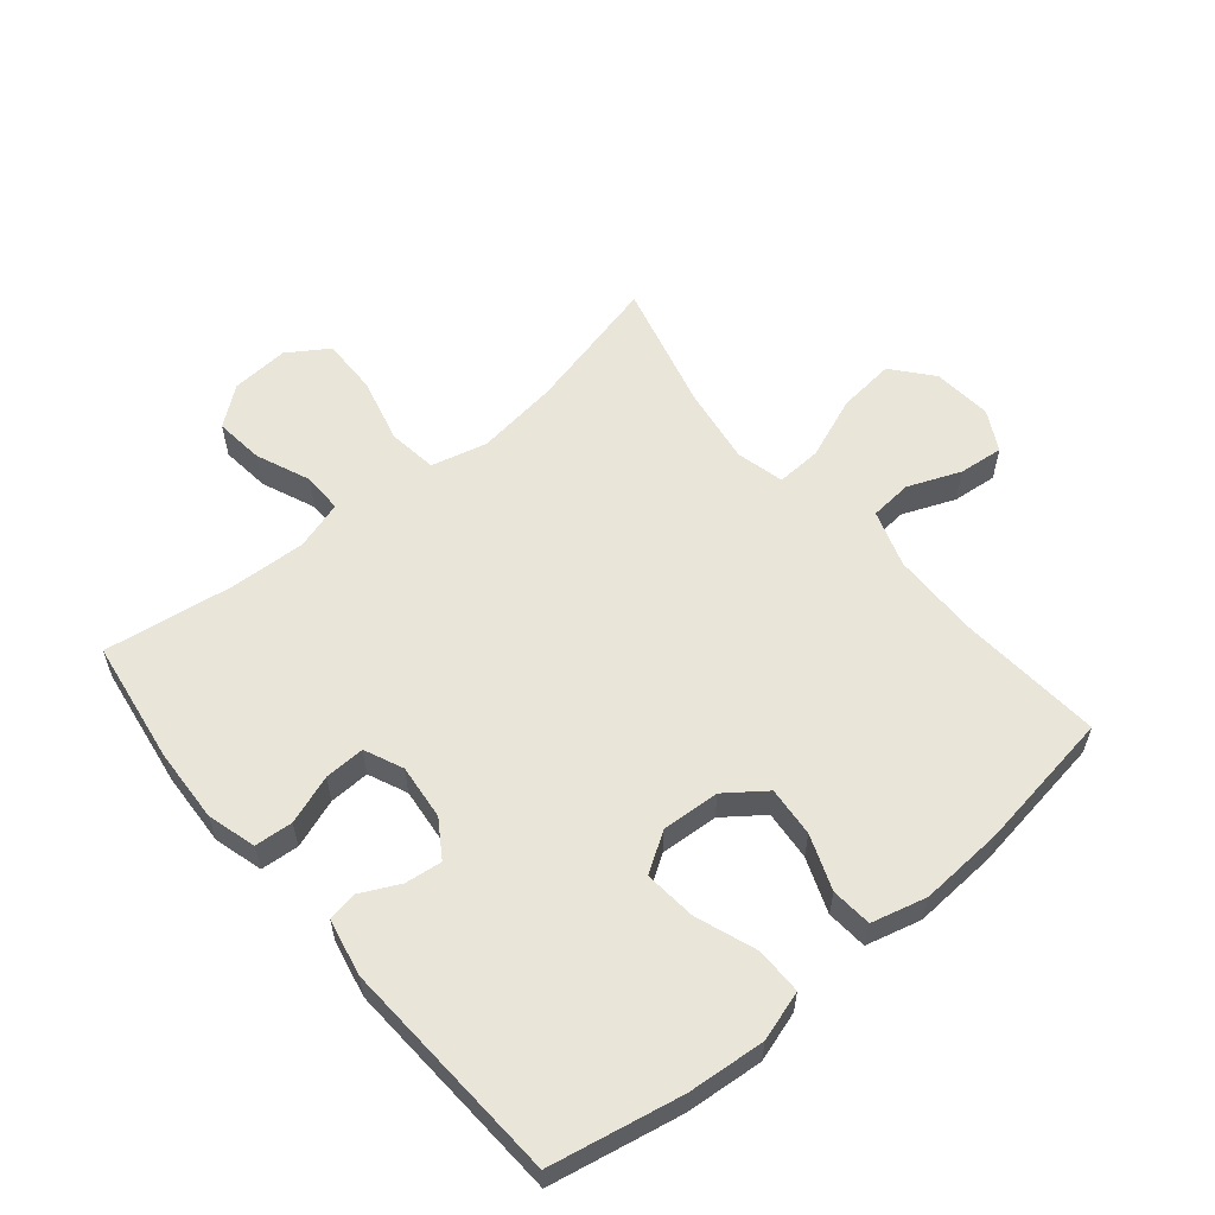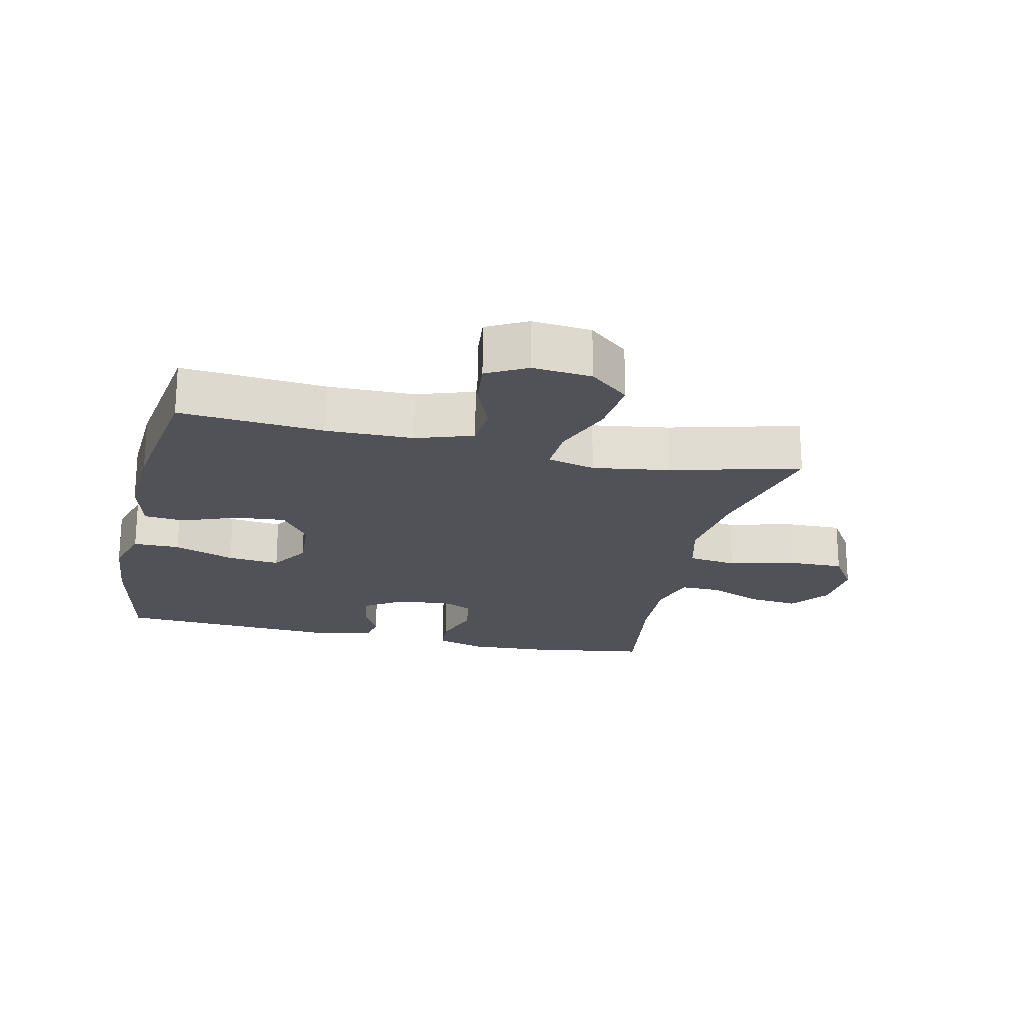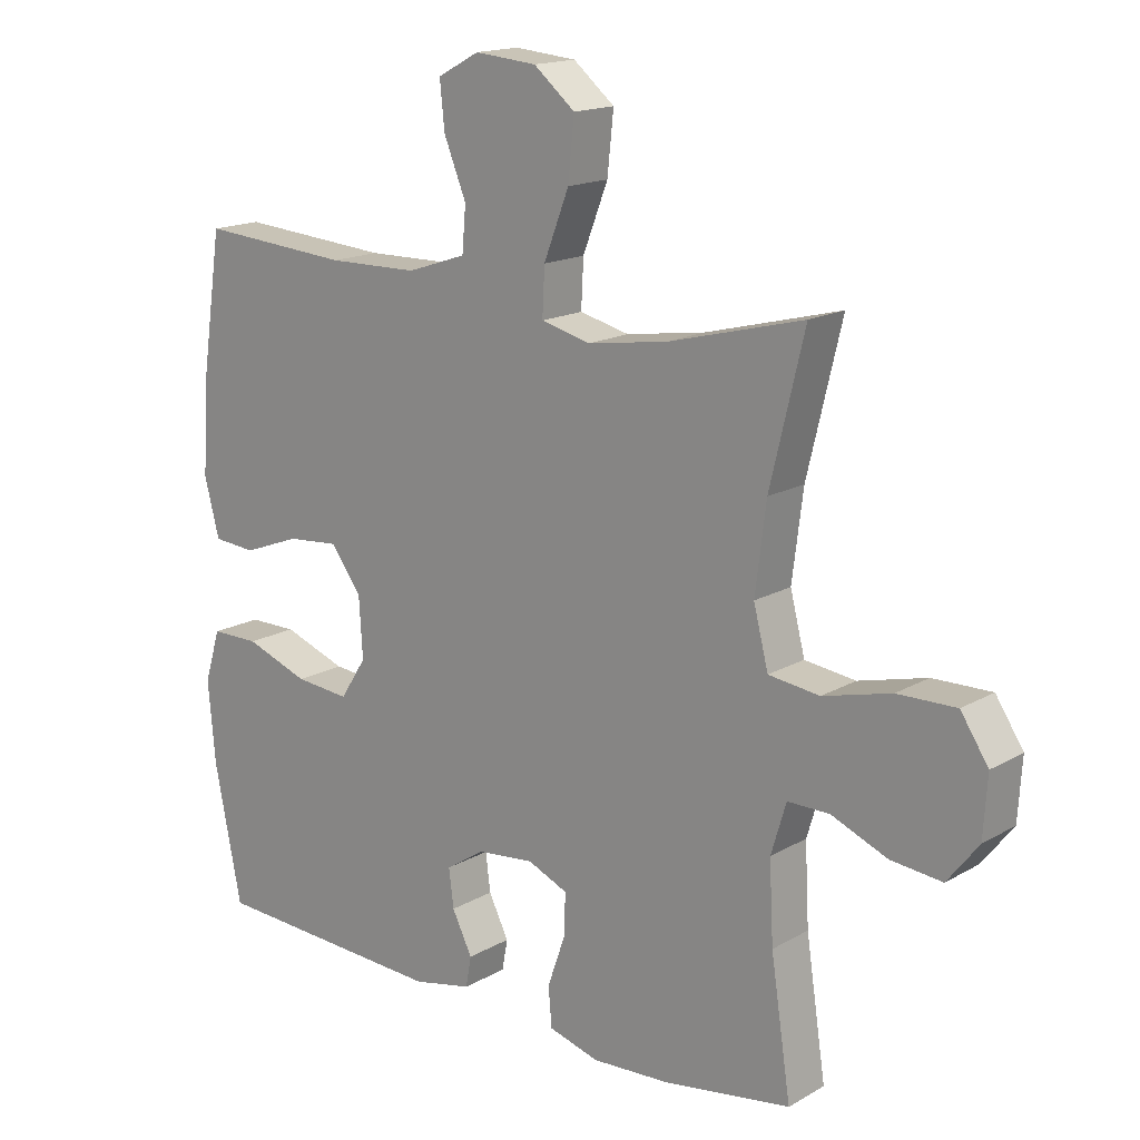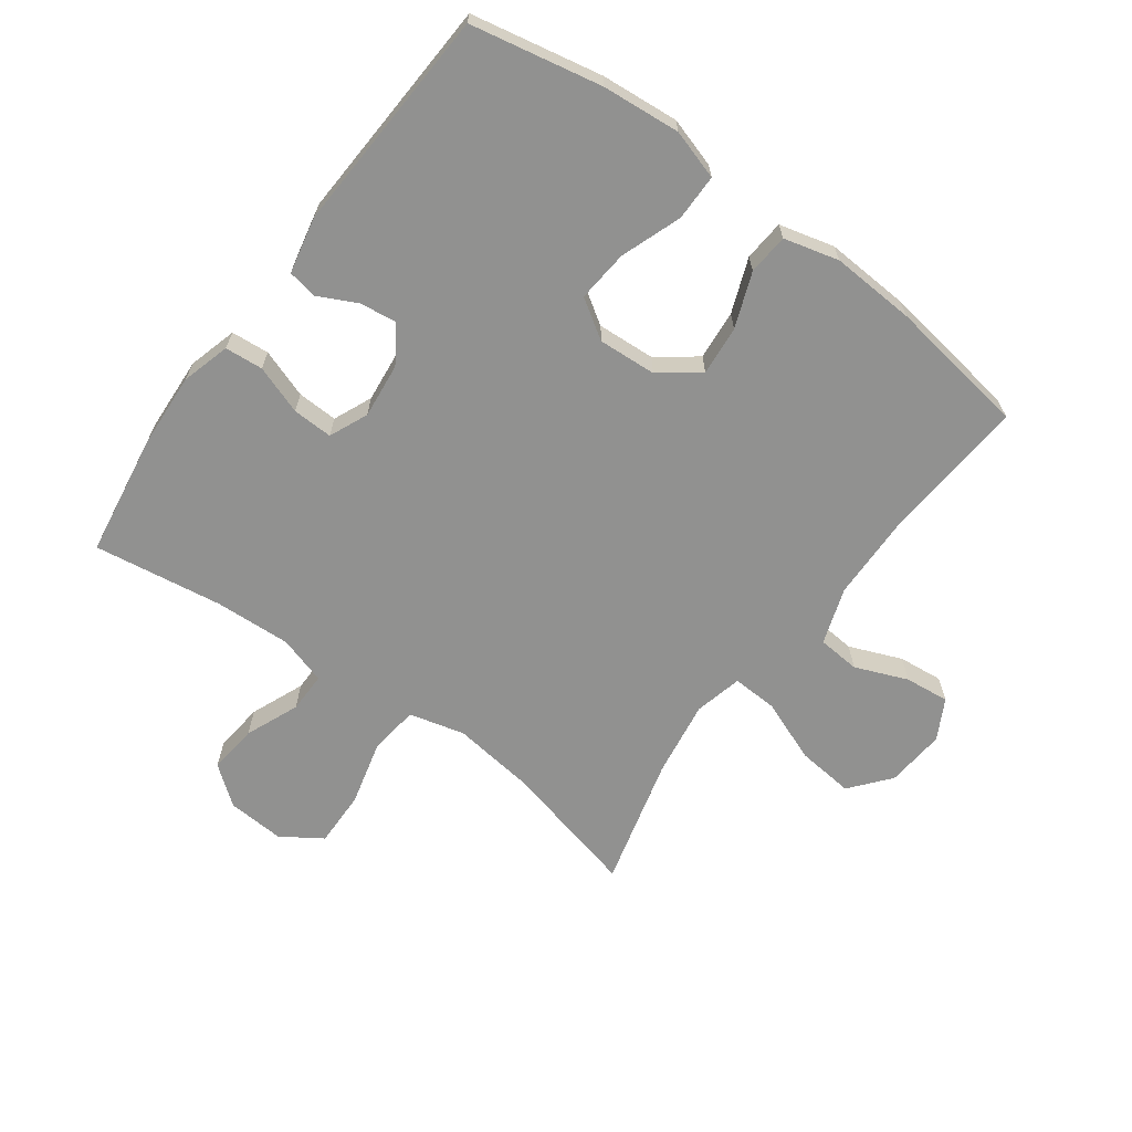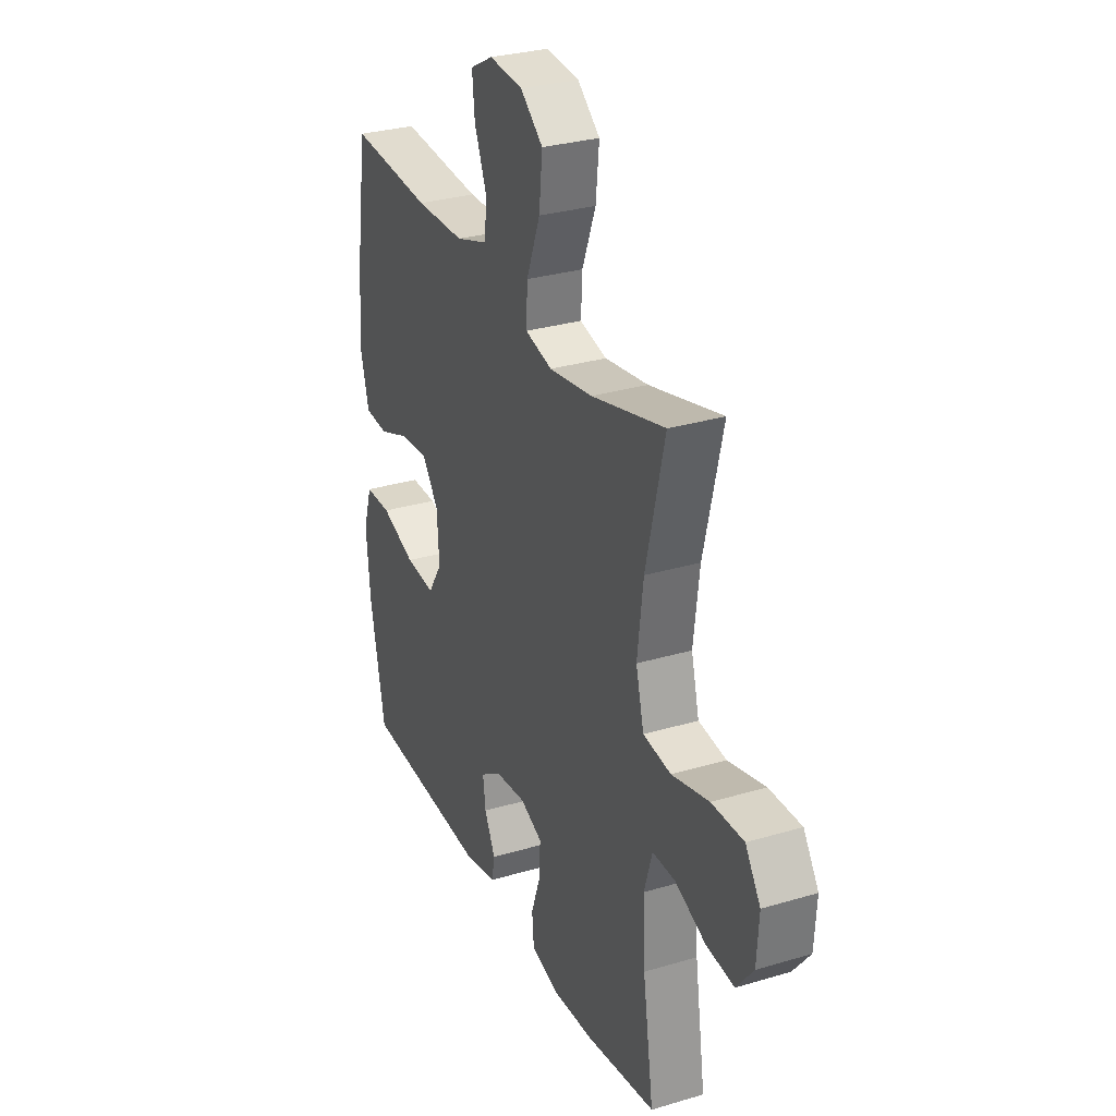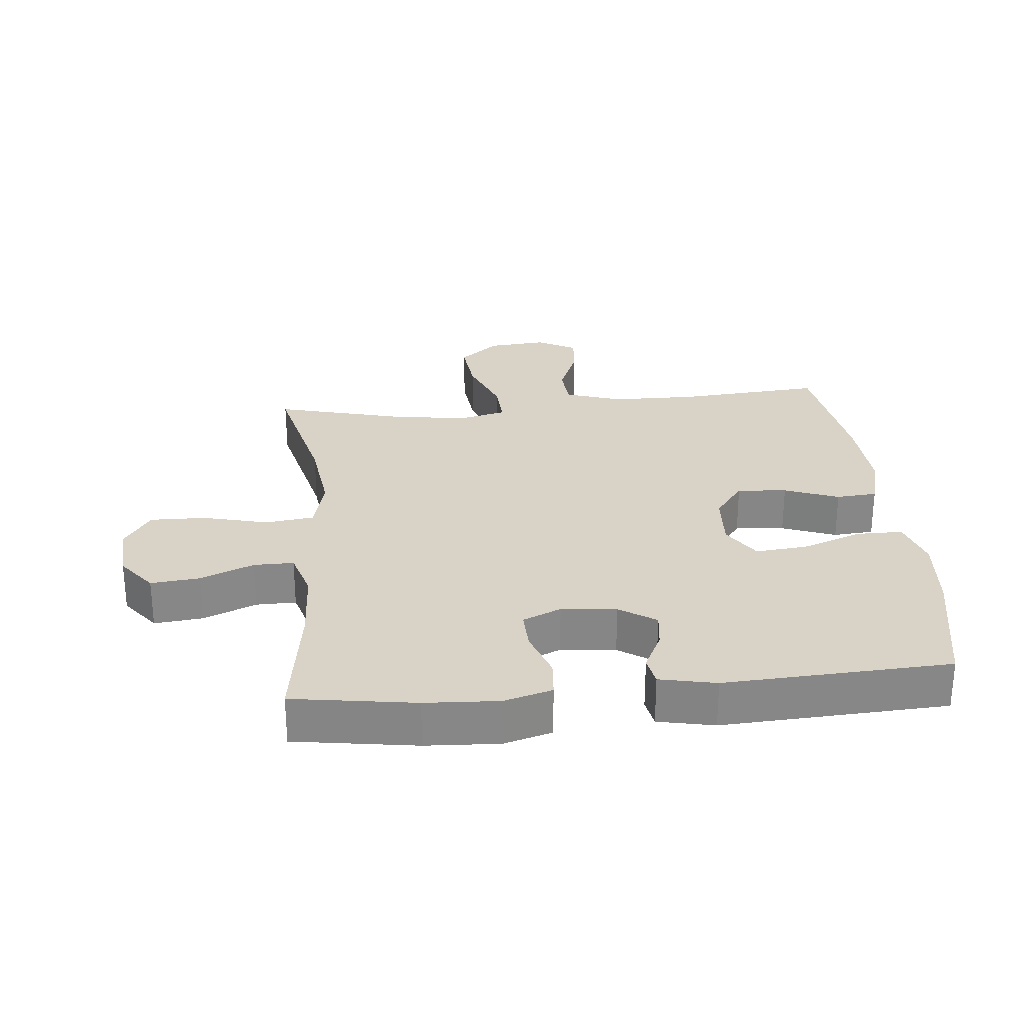
<metadata>
{"format":"obj","ext":"obj","renderer":"f3d","projection":"perspective","resolution":1024,"background":"white","views":[{"elev":58.6,"azim":-129.9,"up":"+Y"},{"elev":-21.4,"azim":-12.7,"up":"+Y"},{"elev":16.2,"azim":40.5,"up":"+Z"},{"elev":-66.0,"azim":-126.2,"up":"+Y"},{"elev":29.8,"azim":66.4,"up":"+Z"},{"elev":27.9,"azim":174.5,"up":"+Y"}]}
</metadata>
<code>
o path6444
v -0.1603 0.0375 -0.5457
v -0.06962 0.0375 -0.5266
v -0.0611 0.0375 -0.4793
v -0.09189 0.0375 -0.4169
v -0.0993 0.0375 -0.358
v -0.04049 0.0375 -0.3193
v 0.04802 0.0375 -0.3099
v 0.1099 0.0375 -0.3371
v 0.1077 0.0375 -0.4017
v 0.08027 0.0375 -0.4798
v 0.08544 0.0375 -0.5409
v 0.1631 0.0375 -0.563
v 0.2814 0.0375 -0.5567
v 0.4788 0.0375 -0.5268
v 0.448 0.0375 -0.321
v 0.4417 0.0375 -0.1988
v 0.465 0.0375 -0.1212
v 0.5295 0.0375 -0.1219
v 0.6152 0.0375 -0.1576
v 0.6941 0.0375 -0.166
v 0.7417 0.0375 -0.1049
v 0.7478 0.0375 -0.01264
v 0.7052 0.0375 0.05198
v 0.6152 0.0375 0.05033
v 0.5105 0.0375 0.02386
v 0.4322 0.0375 0.03402
v 0.4095 0.0375 0.1229
v 0.4261 0.0375 0.2555
v 0.4788 0.0375 0.4752
v 0.2717 0.0375 0.4218
v 0.1493 0.0375 0.4035
v 0.07277 0.0375 0.4224
v 0.07631 0.0375 0.4946
v 0.1151 0.0375 0.5944
v 0.1245 0.0375 0.6856
v 0.06123 0.0375 0.7382
v -0.03363 0.0375 0.7468
v -0.09778 0.0375 0.7126
v -0.09036 0.0375 0.6413
v -0.05629 0.0375 0.5572
v -0.06192 0.0375 0.4894
v -0.1528 0.0375 0.4592
v -0.2915 0.0375 0.4571
v -0.5229 0.0375 0.4752
v -0.5564 0.0375 0.2507
v -0.5641 0.0375 0.1163
v -0.5413 0.0375 0.02816
v -0.4759 0.0375 0.02282
v -0.3886 0.0375 0.05588
v -0.3089 0.0375 0.06284
v -0.2619 0.0375 -4e-06
v -0.2561 0.0375 -0.09294
v -0.2962 0.0375 -0.1554
v -0.3798 0.0375 -0.1475
v -0.477 0.0375 -0.112
v -0.5512 0.0375 -0.1122
v -0.5758 0.0375 -0.1919
v -0.5648 0.0375 -0.3167
v -0.5229 0.0375 -0.5268
v -0.1603 -0.0375 -0.5457
v -0.06962 -0.0375 -0.5266
v -0.0611 -0.0375 -0.4793
v -0.09189 -0.0375 -0.4169
v -0.0993 -0.0375 -0.358
v -0.04049 -0.0375 -0.3193
v 0.04802 -0.0375 -0.3099
v 0.1099 -0.0375 -0.3371
v 0.1077 -0.0375 -0.4017
v 0.08027 -0.0375 -0.4798
v 0.08544 -0.0375 -0.5409
v 0.1631 -0.0375 -0.563
v 0.2814 -0.0375 -0.5567
v 0.4788 -0.0375 -0.5268
v 0.448 -0.0375 -0.321
v 0.4417 -0.0375 -0.1988
v 0.465 -0.0375 -0.1212
v 0.5295 -0.0375 -0.1219
v 0.6152 -0.0375 -0.1576
v 0.6941 -0.0375 -0.166
v 0.7417 -0.0375 -0.1049
v 0.7478 -0.0375 -0.01264
v 0.7052 -0.0375 0.05198
v 0.6152 -0.0375 0.05033
v 0.5105 -0.0375 0.02386
v 0.4322 -0.0375 0.03402
v 0.4095 -0.0375 0.1229
v 0.4261 -0.0375 0.2555
v 0.4788 -0.0375 0.4752
v 0.2717 -0.0375 0.4218
v 0.1493 -0.0375 0.4035
v 0.07277 -0.0375 0.4224
v 0.07631 -0.0375 0.4946
v 0.1151 -0.0375 0.5944
v 0.1245 -0.0375 0.6856
v 0.06123 -0.0375 0.7382
v -0.03363 -0.0375 0.7468
v -0.09778 -0.0375 0.7126
v -0.09036 -0.0375 0.6413
v -0.05629 -0.0375 0.5572
v -0.06192 -0.0375 0.4894
v -0.1528 -0.0375 0.4592
v -0.2915 -0.0375 0.4571
v -0.5229 -0.0375 0.4752
v -0.5564 -0.0375 0.2507
v -0.5641 -0.0375 0.1163
v -0.5413 -0.0375 0.02816
v -0.4759 -0.0375 0.02282
v -0.3886 -0.0375 0.05588
v -0.3089 -0.0375 0.06284
v -0.2619 -0.0375 -4e-06
v -0.2561 -0.0375 -0.09294
v -0.2962 -0.0375 -0.1554
v -0.3798 -0.0375 -0.1475
v -0.477 -0.0375 -0.112
v -0.5512 -0.0375 -0.1122
v -0.5758 -0.0375 -0.1919
v -0.5648 -0.0375 -0.3167
v -0.5229 -0.0375 -0.5268
v 0.7417 0.0375 -0.1049
v 0.7478 0.0375 -0.01264
v 0.7052 0.0375 0.05198
v 0.6941 0.0375 -0.166
v 0.6152 0.0375 0.05033
v 0.6152 0.0375 -0.1576
v 0.5295 0.0375 -0.1219
v 0.5105 0.0375 0.02386
v 0.465 0.0375 -0.1212
v 0.465 0.0375 -0.1212
v 0.4322 0.0375 0.03402
v 0.4322 0.0375 0.03402
v 0.4417 0.0375 -0.1988
v 0.4788 0.0375 -0.5268
v 0.4788 0.0375 -0.5268
v 0.448 0.0375 -0.321
v 0.4261 0.0375 0.2555
v 0.4788 0.0375 0.4752
v 0.4788 0.0375 0.4752
v 0.4095 0.0375 0.1229
v 0.2814 0.0375 -0.5567
v 0.2717 0.0375 0.4218
v 0.1631 0.0375 -0.563
v 0.1493 0.0375 0.4035
v 0.08544 0.0375 -0.5409
v 0.08544 0.0375 -0.5409
v 0.1099 0.0375 -0.3371
v 0.1099 0.0375 -0.3371
v 0.1077 0.0375 -0.4017
v 0.07277 0.0375 0.4224
v 0.07277 0.0375 0.4224
v 0.1151 0.0375 0.5944
v 0.1245 0.0375 0.6856
v 0.06123 0.0375 0.7382
v 0.07631 0.0375 0.4946
v 0.04802 0.0375 -0.3099
v 0.08027 0.0375 -0.4798
v -0.03363 0.0375 0.7468
v -0.04049 0.0375 -0.3193
v -0.09778 0.0375 0.7126
v -0.09778 0.0375 0.7126
v -0.0993 0.0375 -0.358
v -0.0993 0.0375 -0.358
v -0.05629 0.0375 0.5572
v -0.06192 0.0375 0.4894
v -0.06192 0.0375 0.4894
v -0.09036 0.0375 0.6413
v -0.06962 0.0375 -0.5266
v -0.06962 0.0375 -0.5266
v -0.0611 0.0375 -0.4793
v -0.09189 0.0375 -0.4169
v -0.1528 0.0375 0.4592
v -0.1603 0.0375 -0.5457
v -0.2915 0.0375 0.4571
v -0.2619 0.0375 -4e-06
v -0.2561 0.0375 -0.09294
v -0.2962 0.0375 -0.1554
v -0.2962 0.0375 -0.1554
v -0.3089 0.0375 0.06284
v -0.3798 0.0375 -0.1475
v -0.3886 0.0375 0.05588
v -0.477 0.0375 -0.112
v -0.4759 0.0375 0.02282
v -0.5413 0.0375 0.02816
v -0.5413 0.0375 0.02816
v -0.5512 0.0375 -0.1122
v -0.5512 0.0375 -0.1122
v -0.5229 0.0375 0.4752
v -0.5229 0.0375 0.4752
v -0.5229 0.0375 -0.5268
v -0.5229 0.0375 -0.5268
v -0.5564 0.0375 0.2507
v -0.5641 0.0375 0.1163
v -0.5648 0.0375 -0.3167
v -0.5758 0.0375 -0.1919
v 0.7417 -0.0375 -0.1049
v 0.7478 -0.0375 -0.01264
v 0.7052 -0.0375 0.05198
v 0.6941 -0.0375 -0.166
v 0.6152 -0.0375 0.05033
v 0.6152 -0.0375 -0.1576
v 0.5295 -0.0375 -0.1219
v 0.5105 -0.0375 0.02386
v 0.465 -0.0375 -0.1212
v 0.465 -0.0375 -0.1212
v 0.4322 -0.0375 0.03402
v 0.4322 -0.0375 0.03402
v 0.4417 -0.0375 -0.1988
v 0.4788 -0.0375 -0.5268
v 0.4788 -0.0375 -0.5268
v 0.448 -0.0375 -0.321
v 0.4261 -0.0375 0.2555
v 0.4788 -0.0375 0.4752
v 0.4788 -0.0375 0.4752
v 0.4095 -0.0375 0.1229
v 0.2814 -0.0375 -0.5567
v 0.2717 -0.0375 0.4218
v 0.1631 -0.0375 -0.563
v 0.1493 -0.0375 0.4035
v 0.08544 -0.0375 -0.5409
v 0.08544 -0.0375 -0.5409
v 0.1099 -0.0375 -0.3371
v 0.1099 -0.0375 -0.3371
v 0.1077 -0.0375 -0.4017
v 0.07277 -0.0375 0.4224
v 0.07277 -0.0375 0.4224
v 0.1151 -0.0375 0.5944
v 0.1245 -0.0375 0.6856
v 0.06123 -0.0375 0.7382
v 0.07631 -0.0375 0.4946
v 0.04802 -0.0375 -0.3099
v 0.08027 -0.0375 -0.4798
v -0.03363 -0.0375 0.7468
v -0.04049 -0.0375 -0.3193
v -0.09778 -0.0375 0.7126
v -0.09778 -0.0375 0.7126
v -0.0993 -0.0375 -0.358
v -0.0993 -0.0375 -0.358
v -0.05629 -0.0375 0.5572
v -0.06192 -0.0375 0.4894
v -0.06192 -0.0375 0.4894
v -0.09036 -0.0375 0.6413
v -0.06962 -0.0375 -0.5266
v -0.06962 -0.0375 -0.5266
v -0.0611 -0.0375 -0.4793
v -0.09189 -0.0375 -0.4169
v -0.1528 -0.0375 0.4592
v -0.1603 -0.0375 -0.5457
v -0.2915 -0.0375 0.4571
v -0.2619 -0.0375 -4e-06
v -0.2561 -0.0375 -0.09294
v -0.2962 -0.0375 -0.1554
v -0.2962 -0.0375 -0.1554
v -0.3089 -0.0375 0.06284
v -0.3798 -0.0375 -0.1475
v -0.3886 -0.0375 0.05588
v -0.477 -0.0375 -0.112
v -0.4759 -0.0375 0.02282
v -0.5413 -0.0375 0.02816
v -0.5413 -0.0375 0.02816
v -0.5512 -0.0375 -0.1122
v -0.5512 -0.0375 -0.1122
v -0.5229 -0.0375 0.4752
v -0.5229 -0.0375 0.4752
v -0.5229 -0.0375 -0.5268
v -0.5229 -0.0375 -0.5268
v -0.5564 -0.0375 0.2507
v -0.5641 -0.0375 0.1163
v -0.5648 -0.0375 -0.3167
v -0.5758 -0.0375 -0.1919
f 204 202 201
f 200 199 198
f 214 222 216
f 201 200 198
f 256 266 257
f 229 220 204
f 253 267 250
f 209 214 207
f 241 243 246
f 265 247 261
f 194 198 199
f 238 228 237
f 245 252 223
f 263 250 267
f 244 235 246
f 232 250 235
f 254 266 256
f 265 252 247
f 194 199 197
f 237 225 240
f 259 268 255
f 206 220 209
f 250 263 246
f 209 220 222
f 240 231 233
f 249 229 248
f 228 238 223
f 217 210 215
f 227 240 225
f 244 246 243
f 265 254 252
f 213 229 204
f 215 210 211
f 223 248 217
f 266 254 265
f 204 206 202
f 204 220 206
f 202 200 201
f 216 230 218
f 225 237 228
f 252 248 223
f 217 213 210
f 245 223 238
f 198 194 195
f 250 232 249
f 217 248 213
f 227 231 240
f 247 252 245
f 255 268 253
f 268 267 253
f 222 230 216
f 209 222 214
f 249 232 229
f 248 229 213
f 235 250 246
f 227 225 226
f 198 195 196
f 21 22 81 80
f 22 23 82 81
f 20 21 80 79
f 23 24 83 82
f 19 20 79 78
f 18 19 78 77
f 24 25 84 83
f 128 18 77 203
f 25 130 205 84
f 16 17 76 75
f 133 15 74 208
f 28 137 212 87
f 15 16 75 74
f 26 27 86 85
f 27 28 87 86
f 13 14 73 72
f 29 30 89 88
f 12 13 72 71
f 30 31 90 89
f 144 12 71 219
f 146 9 68 221
f 31 149 224 90
f 34 35 94 93
f 35 36 95 94
f 33 34 93 92
f 7 8 67 66
f 10 11 70 69
f 9 10 69 68
f 32 33 92 91
f 36 37 96 95
f 6 7 66 65
f 37 159 234 96
f 161 6 65 236
f 40 164 239 99
f 39 40 99 98
f 38 39 98 97
f 167 3 62 242
f 3 4 63 62
f 41 42 101 100
f 1 2 61 60
f 4 5 64 63
f 42 43 102 101
f 51 52 111 110
f 52 176 251 111
f 50 51 110 109
f 53 54 113 112
f 49 50 109 108
f 54 55 114 113
f 48 49 108 107
f 183 48 107 258
f 55 185 260 114
f 43 187 262 102
f 189 1 60 264
f 44 45 104 103
f 46 47 106 105
f 45 46 105 104
f 58 59 118 117
f 57 58 117 116
f 56 57 116 115
f 129 126 127
f 125 123 124
f 139 141 147
f 126 123 125
f 181 182 191
f 154 129 145
f 178 175 192
f 134 132 139
f 166 171 168
f 190 186 172
f 119 124 123
f 163 162 153
f 170 148 177
f 188 192 175
f 169 171 160
f 157 160 175
f 179 181 191
f 190 172 177
f 119 122 124
f 162 165 150
f 184 180 193
f 131 134 145
f 175 171 188
f 134 147 145
f 165 158 156
f 174 173 154
f 153 148 163
f 142 140 135
f 152 150 165
f 169 168 171
f 190 177 179
f 138 129 154
f 140 136 135
f 148 142 173
f 191 190 179
f 129 127 131
f 129 131 145
f 127 126 125
f 141 143 155
f 150 153 162
f 177 148 173
f 142 135 138
f 170 163 148
f 123 120 119
f 175 174 157
f 142 138 173
f 152 165 156
f 172 170 177
f 180 178 193
f 193 178 192
f 147 141 155
f 134 139 147
f 174 154 157
f 173 138 154
f 160 171 175
f 152 151 150
f 123 121 120

</code>
